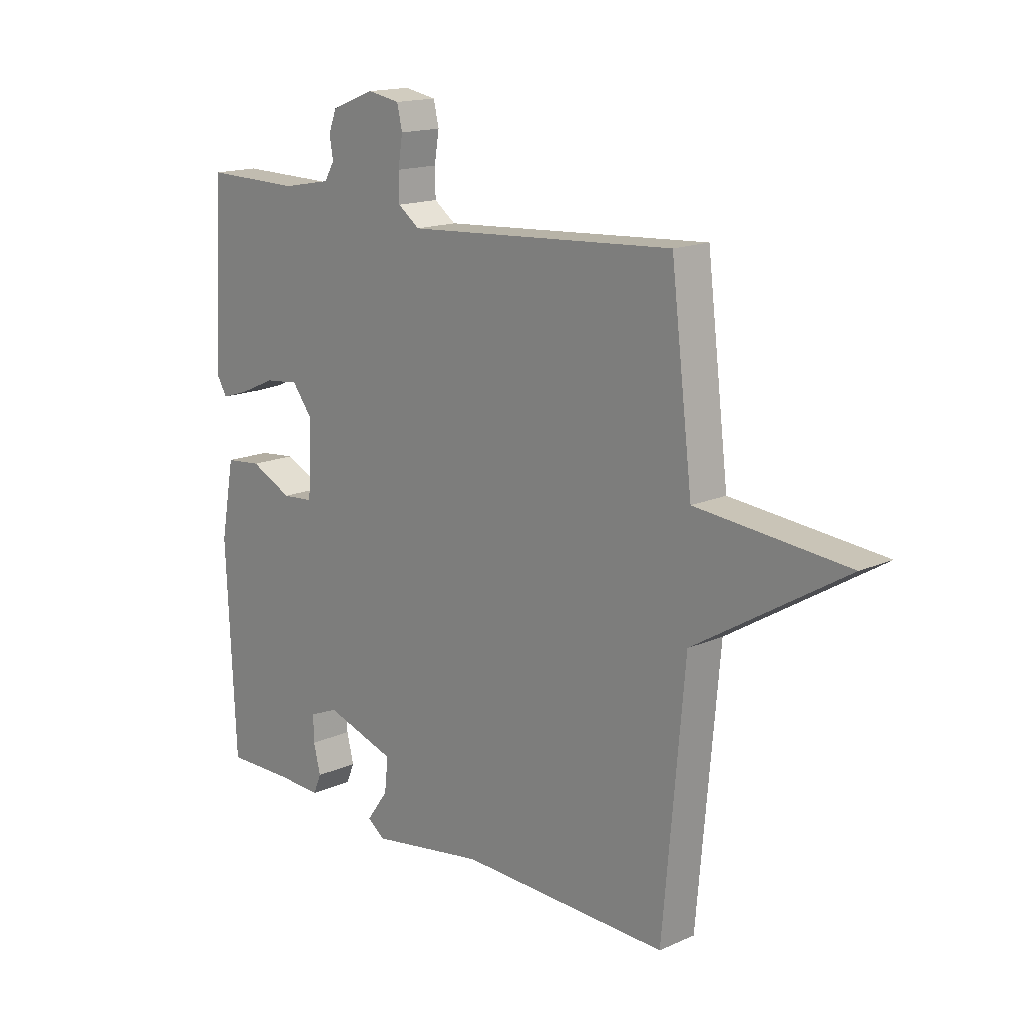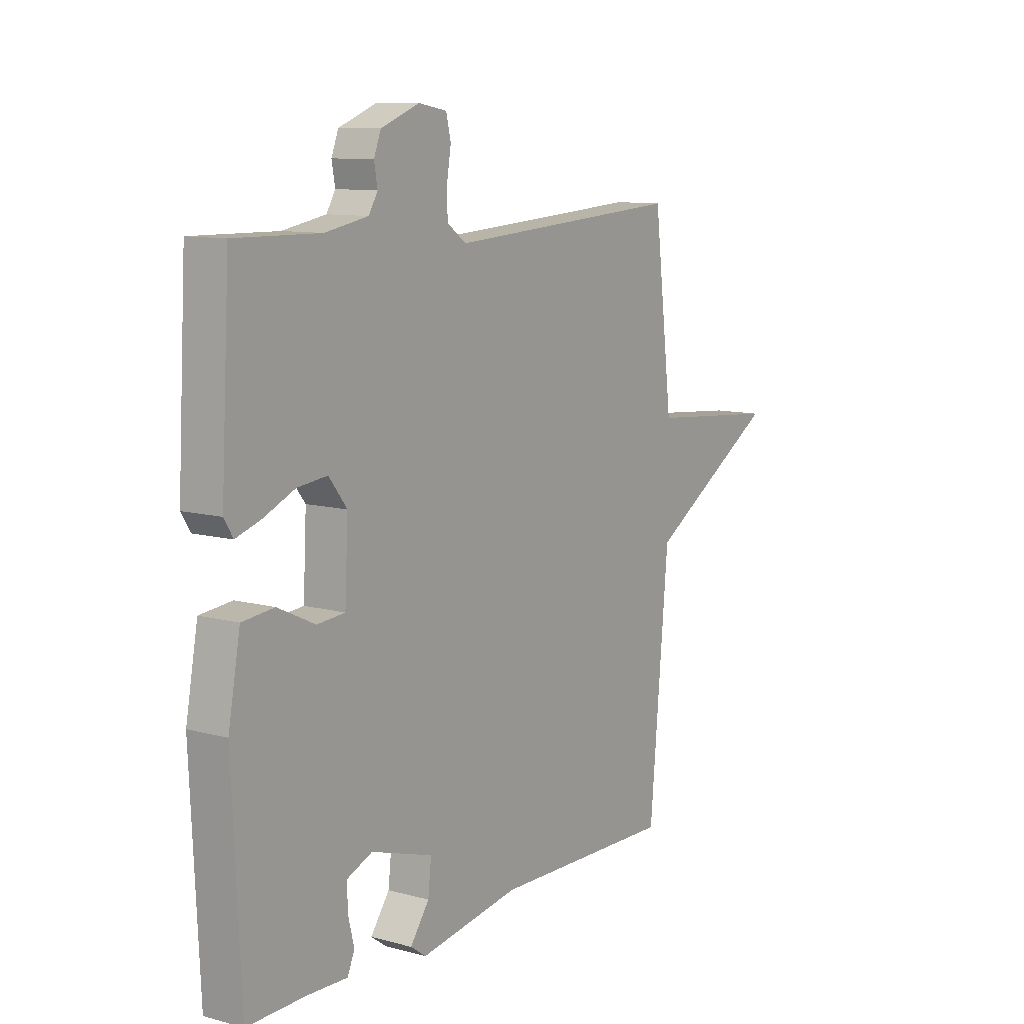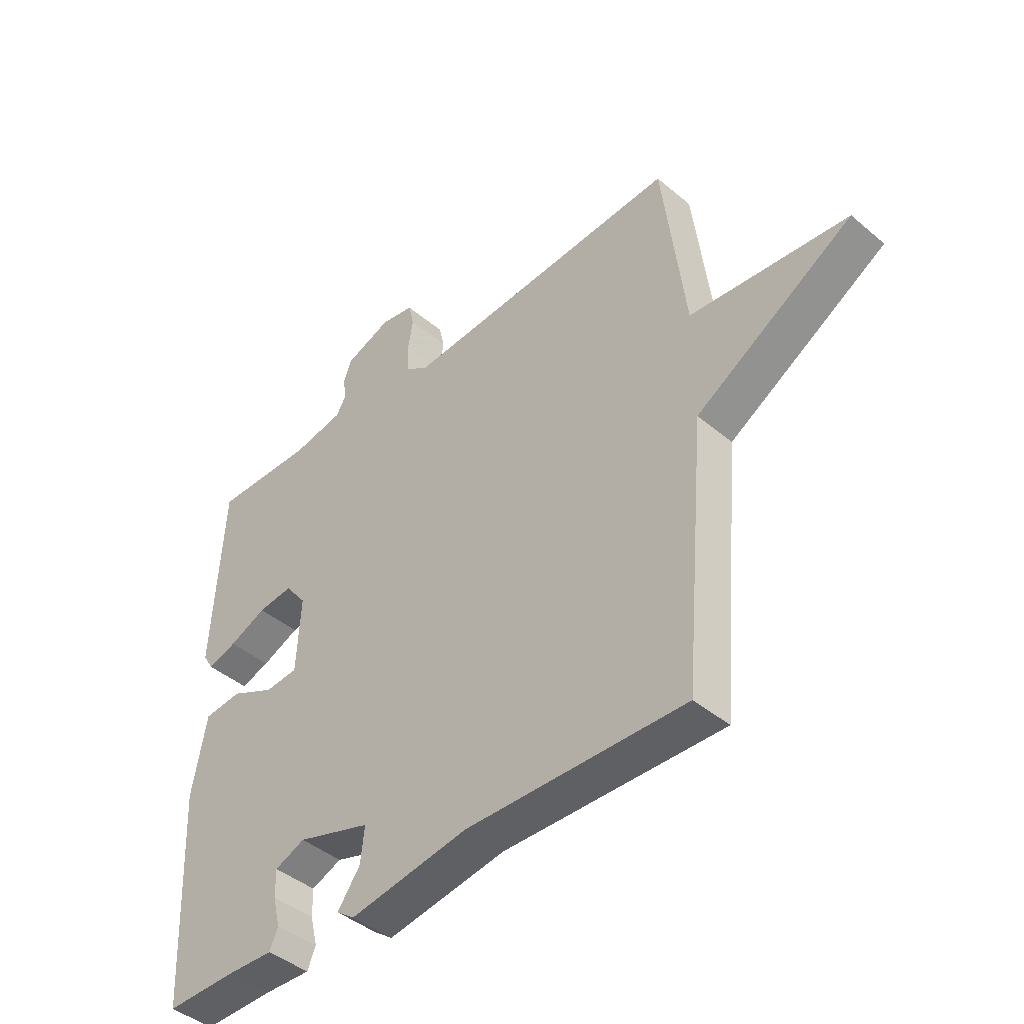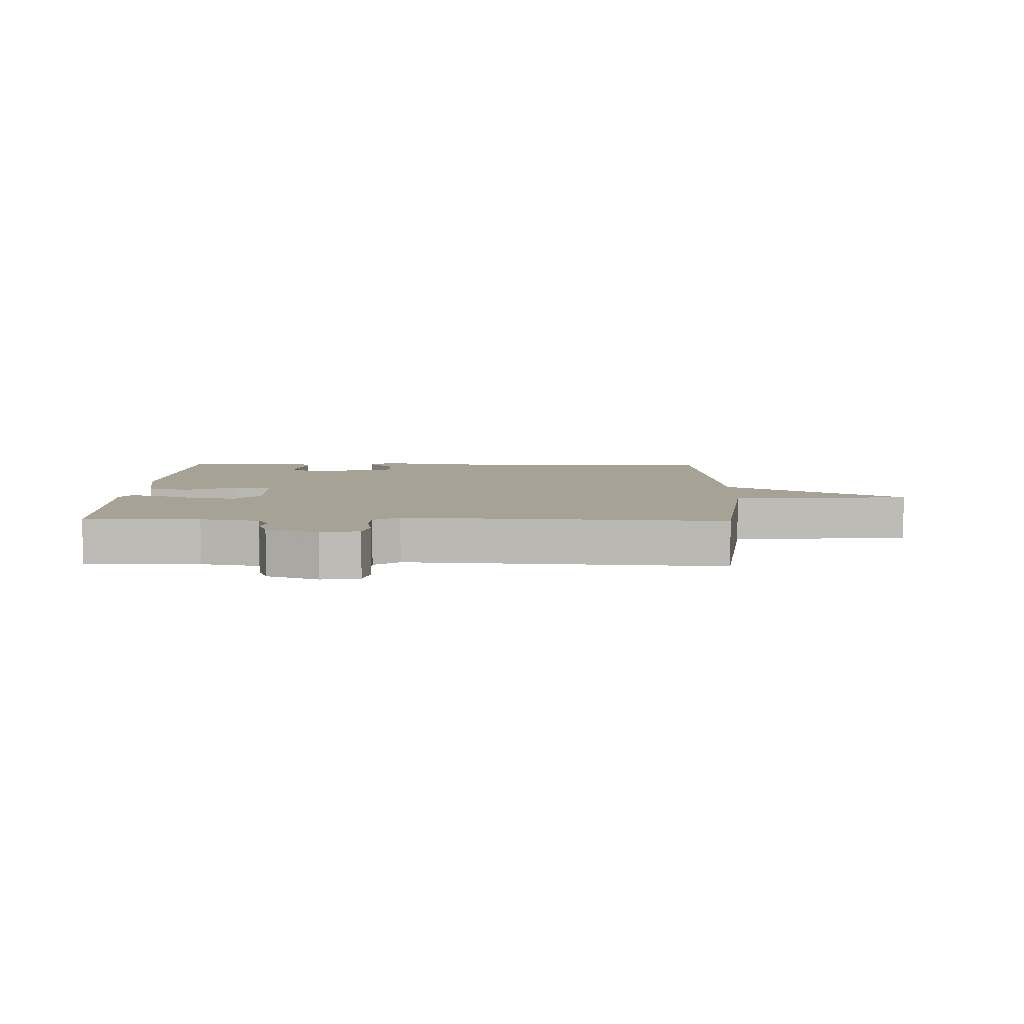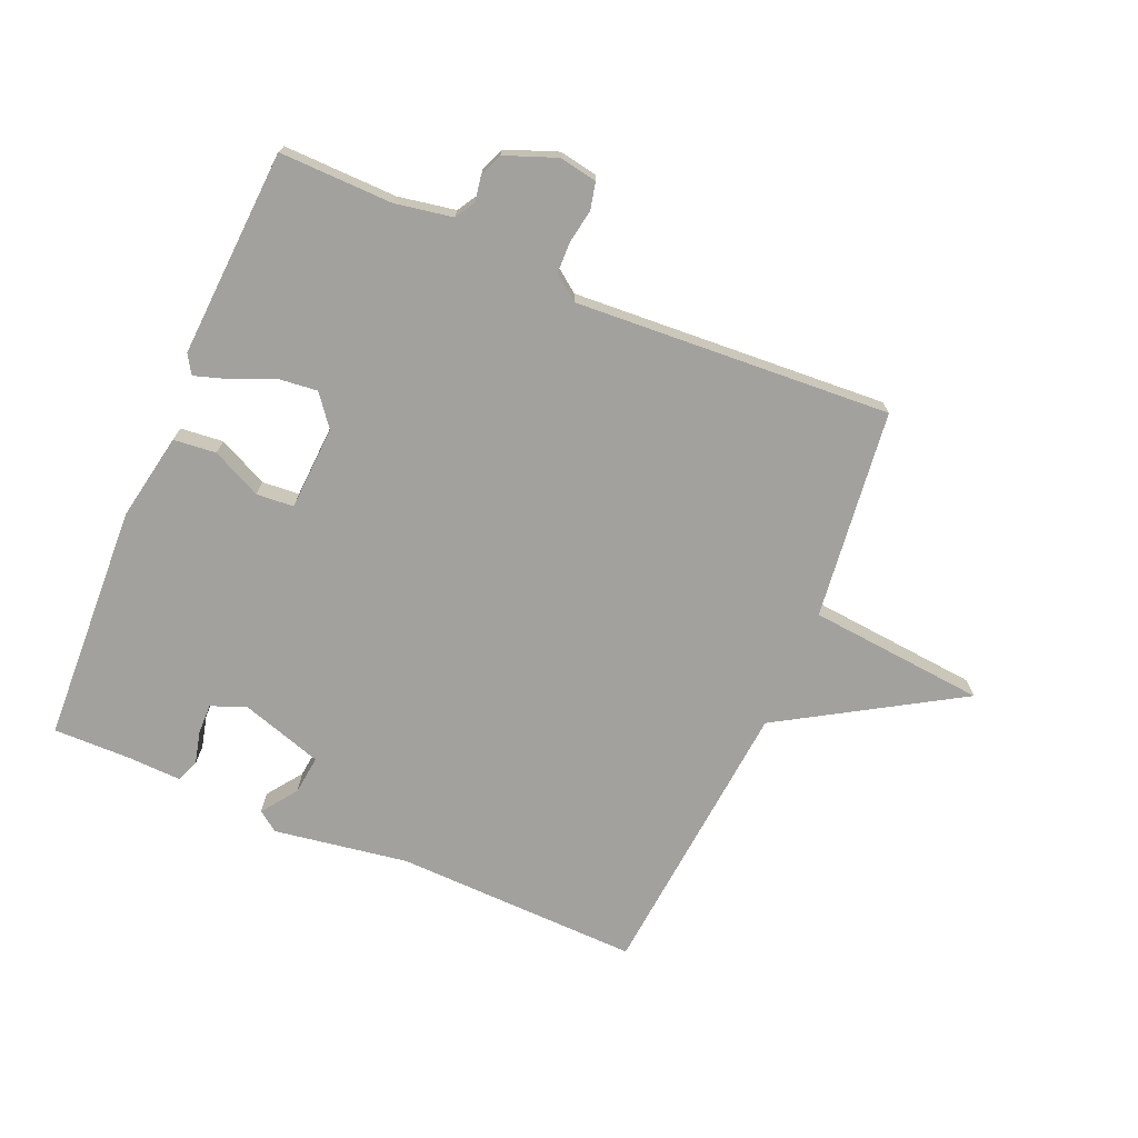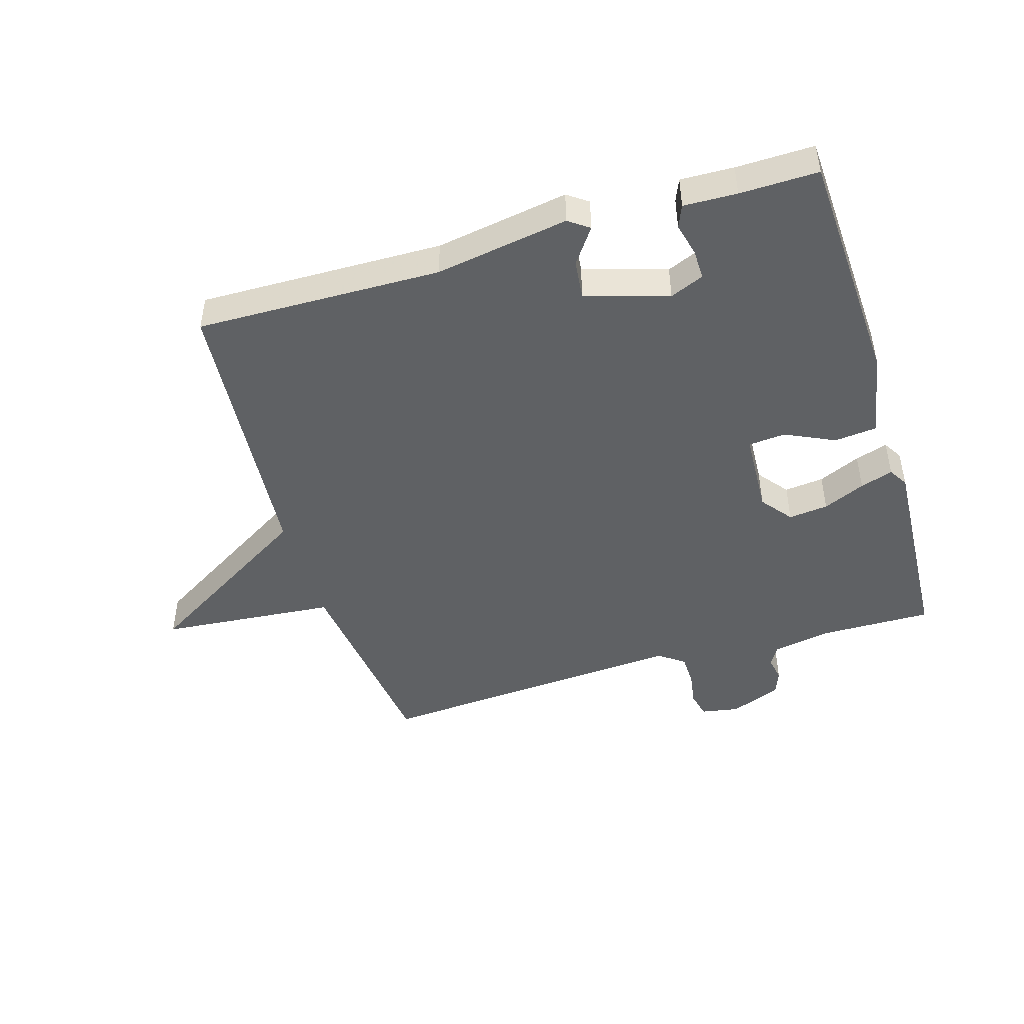
<metadata>
{"format":"obj","ext":"obj","renderer":"f3d","projection":"perspective","resolution":1024,"background":"white","views":[{"elev":15.8,"azim":47.3,"up":"+Z"},{"elev":10.3,"azim":-55.6,"up":"+Z"},{"elev":-43.1,"azim":45.1,"up":"+Z"},{"elev":6.3,"azim":1.4,"up":"+Y"},{"elev":-72.0,"azim":-23.3,"up":"+Y"},{"elev":-46.5,"azim":-163.0,"up":"+Y"}]}
</metadata>
<code>
v 0.5 0.07 -0.5
v 0.103 0.07 -0.491
v -0.113 0.07 -0.526
v -0.146 0.07 -0.502
v -0.105 0.07 -0.445
v -0.098 0.07 -0.382
v -0.232 0.07 -0.34
v -0.287 0.07 -0.363
v -0.286 0.07 -0.412
v -0.273 0.07 -0.465
v -0.288 0.07 -0.501
v -0.374 0.07 -0.498
v -0.5 0.07 -0.5
v -0.518 0.07 -0.114
v -0.492 0.07 0.027
v -0.423 0.07 0.034
v -0.343 0.07 -0.004
v -0.283 0.07 0.001
v -0.276 0.07 0.137
v -0.315 0.07 0.187
v -0.379 0.07 0.18
v -0.447 0.07 0.15
v -0.5 0.07 0.133
v -0.519 0.07 0.164
v -0.5 0.07 0.5
v -0.317 0.07 0.497
v -0.224 0.07 0.514
v -0.205 0.07 0.546
v -0.212 0.07 0.586
v -0.197 0.07 0.625
v -0.114 0.07 0.657
v -0.053 0.07 0.646
v -0.043 0.07 0.603
v -0.052 0.07 0.548
v -0.051 0.07 0.497
v -0.01 0.07 0.467
v 0.5 0.07 0.5
v 0.541 0.07 0.162
v 0.827 0.07 0.136
v 0.541 0.07 -0.038
v 0.5 0 -0.5
v 0.103 0 -0.491
v -0.113 0 -0.526
v -0.146 0 -0.502
v -0.105 0 -0.445
v -0.098 0 -0.382
v -0.232 0 -0.34
v -0.287 0 -0.363
v -0.286 0 -0.412
v -0.273 0 -0.465
v -0.288 0 -0.501
v -0.374 0 -0.498
v -0.5 0 -0.5
v -0.518 0 -0.114
v -0.492 0 0.027
v -0.423 0 0.034
v -0.343 0 -0.004
v -0.283 0 0.001
v -0.276 0 0.137
v -0.315 0 0.187
v -0.379 0 0.18
v -0.447 0 0.15
v -0.5 0 0.133
v -0.519 0 0.164
v -0.5 0 0.5
v -0.317 0 0.497
v -0.224 0 0.514
v -0.205 0 0.546
v -0.212 0 0.586
v -0.197 0 0.625
v -0.114 0 0.657
v -0.053 0 0.646
v -0.043 0 0.603
v -0.052 0 0.548
v -0.051 0 0.497
v -0.01 0 0.467
v 0.5 0 0.5
v 0.541 0 0.162
v 0.827 0 0.136
v 0.541 0 -0.038
f 38 39 40
f 40 1 2
f 38 40 2
f 37 38 2
f 36 37 2
f 35 36 2
f 32 33 34
f 31 32 34
f 30 31 34
f 29 30 34
f 28 29 34
f 27 28 34 35
f 26 27 35 2
f 24 25 26
f 23 24 26
f 22 23 26
f 21 22 26
f 20 21 26
f 19 20 26
f 15 16 17
f 14 15 17
f 13 14 17
f 12 13 17
f 12 17 18
f 9 10 11 12
f 8 9 12
f 8 12 18
f 7 8 18 19
f 2 3 4 5
f 2 5 6
f 19 26 2 6
f 6 7 19
f 80 79 78
f 42 41 80
f 42 80 78
f 42 78 77
f 42 77 76
f 42 76 75
f 74 73 72
f 74 72 71
f 74 71 70
f 74 70 69
f 74 69 68
f 75 74 68 67
f 42 75 67 66
f 66 65 64
f 66 64 63
f 66 63 62
f 66 62 61
f 66 61 60
f 66 60 59
f 57 56 55
f 57 55 54
f 57 54 53
f 57 53 52
f 58 57 52
f 52 51 50 49
f 52 49 48
f 58 52 48
f 59 58 48 47
f 45 44 43 42
f 46 45 42
f 46 42 66 59
f 59 47 46
f 1 41 42 2
f 2 42 43 3
f 3 43 44 4
f 4 44 45 5
f 5 45 46 6
f 6 46 47 7
f 7 47 48 8
f 8 48 49 9
f 9 49 50 10
f 10 50 51 11
f 11 51 52 12
f 12 52 53 13
f 13 53 54 14
f 14 54 55 15
f 15 55 56 16
f 16 56 57 17
f 17 57 58 18
f 18 58 59 19
f 19 59 60 20
f 20 60 61 21
f 21 61 62 22
f 22 62 63 23
f 23 63 64 24
f 24 64 65 25
f 25 65 66 26
f 26 66 67 27
f 27 67 68 28
f 28 68 69 29
f 29 69 70 30
f 30 70 71 31
f 31 71 72 32
f 32 72 73 33
f 33 73 74 34
f 34 74 75 35
f 35 75 76 36
f 36 76 77 37
f 37 77 78 38
f 38 78 79 39
f 39 79 80 40
f 40 80 41 1

</code>
